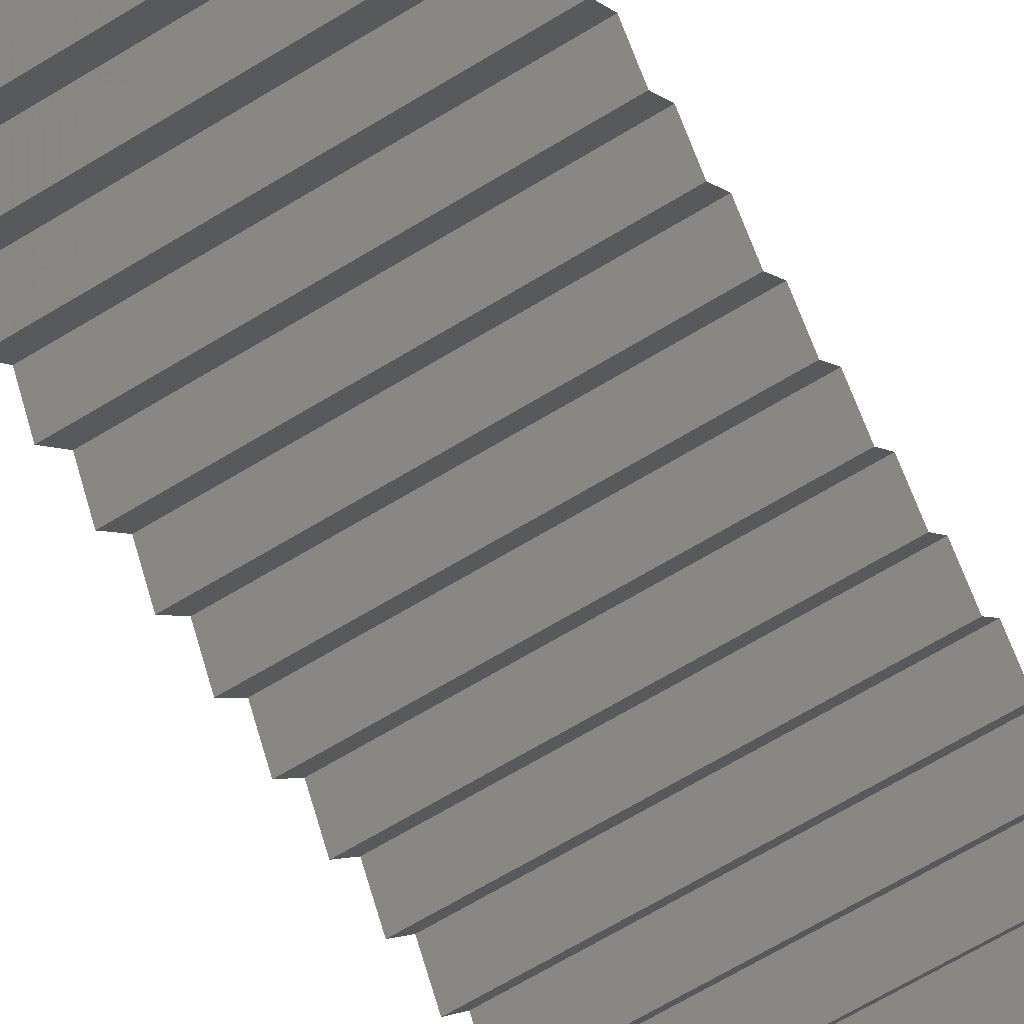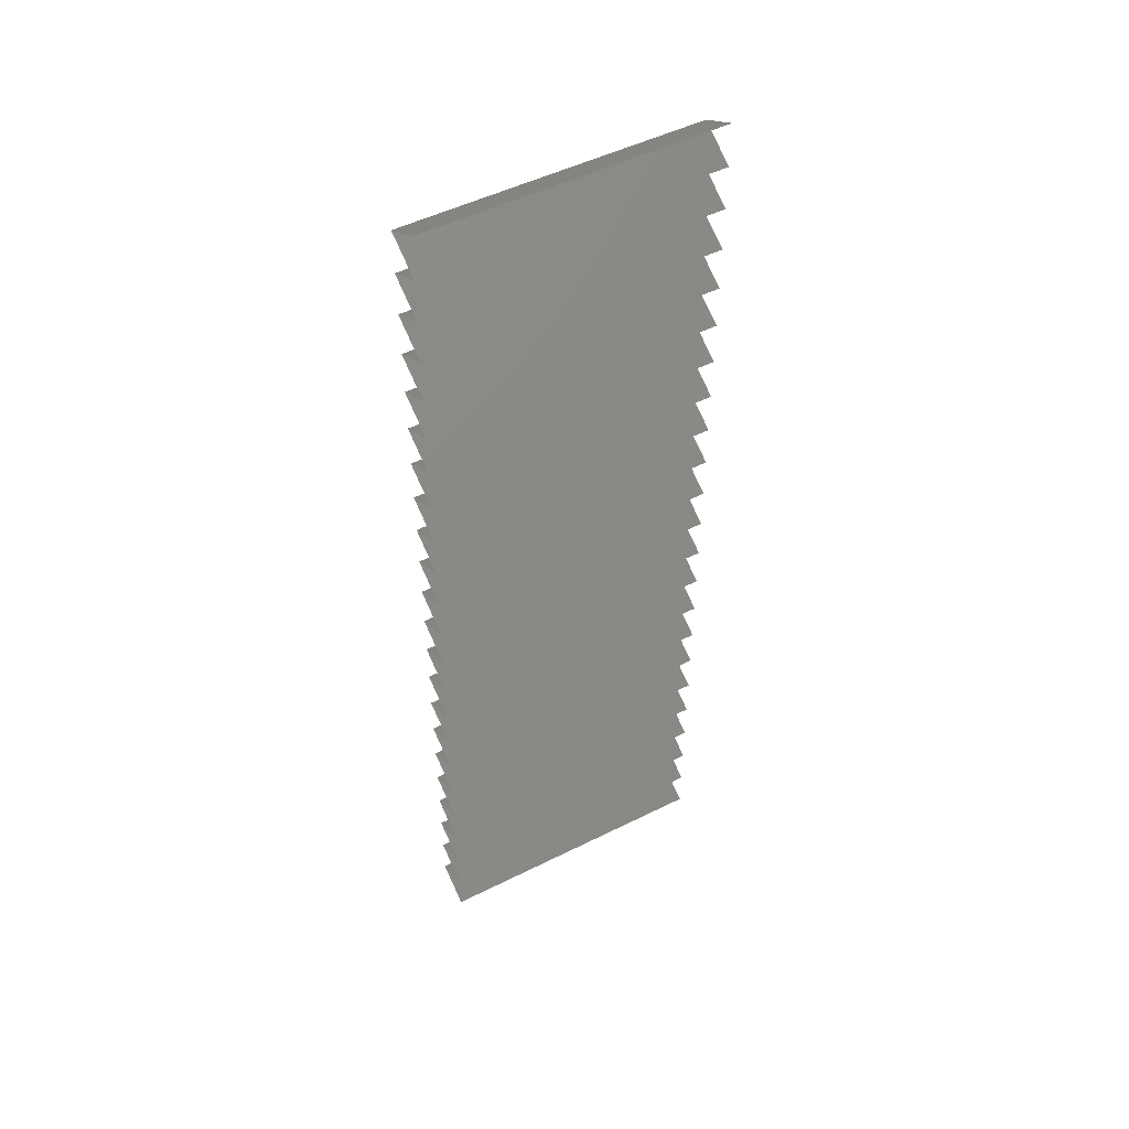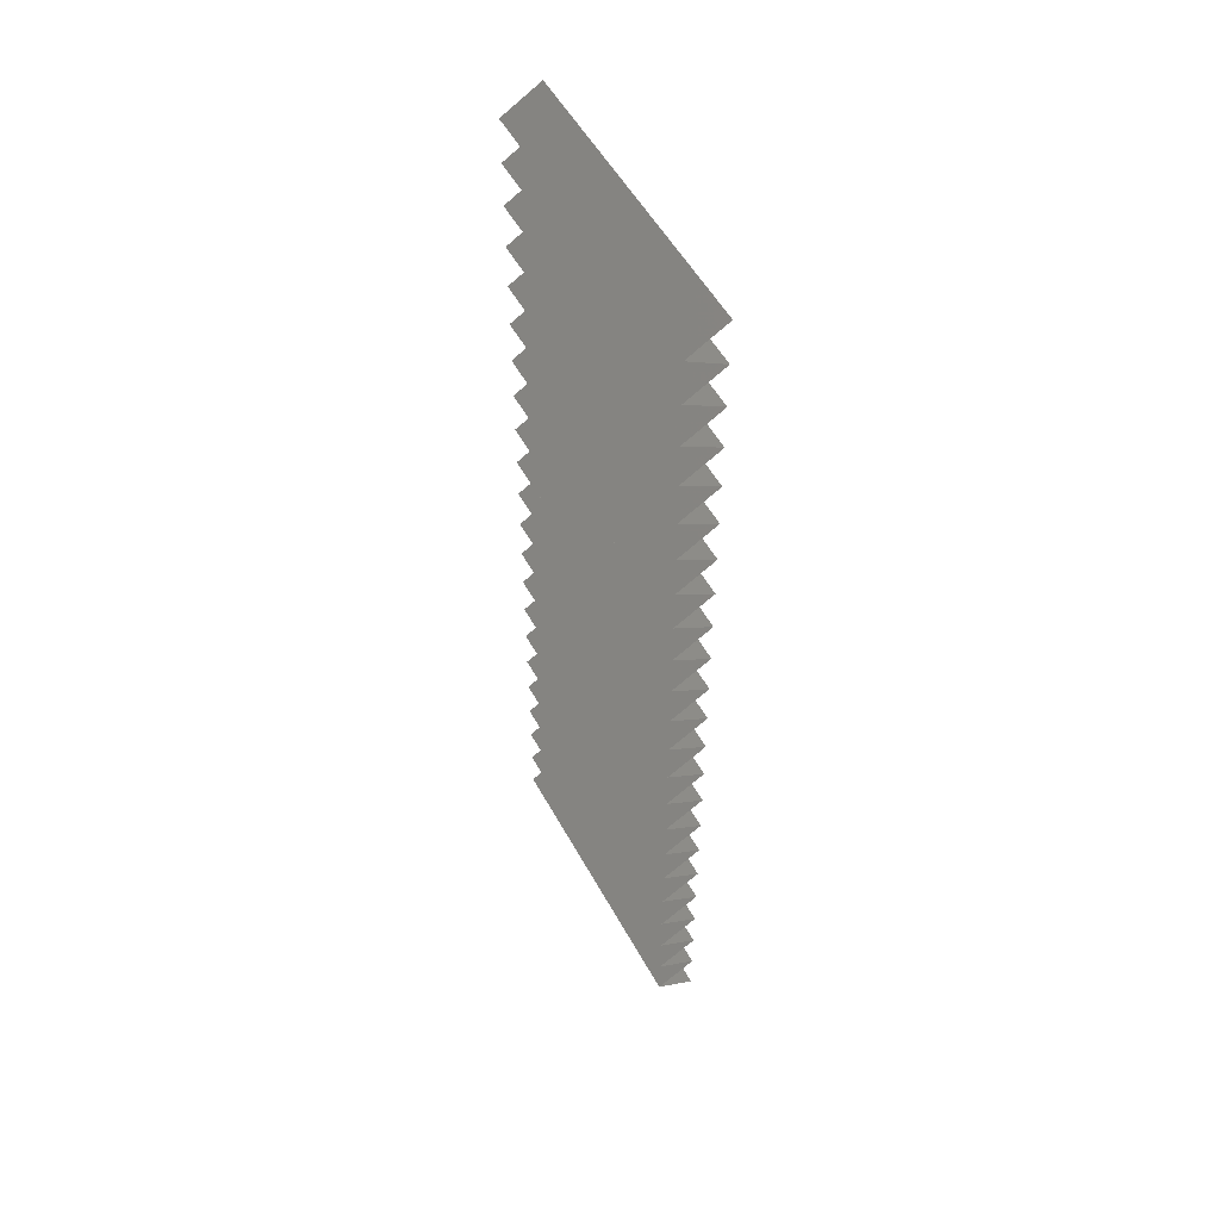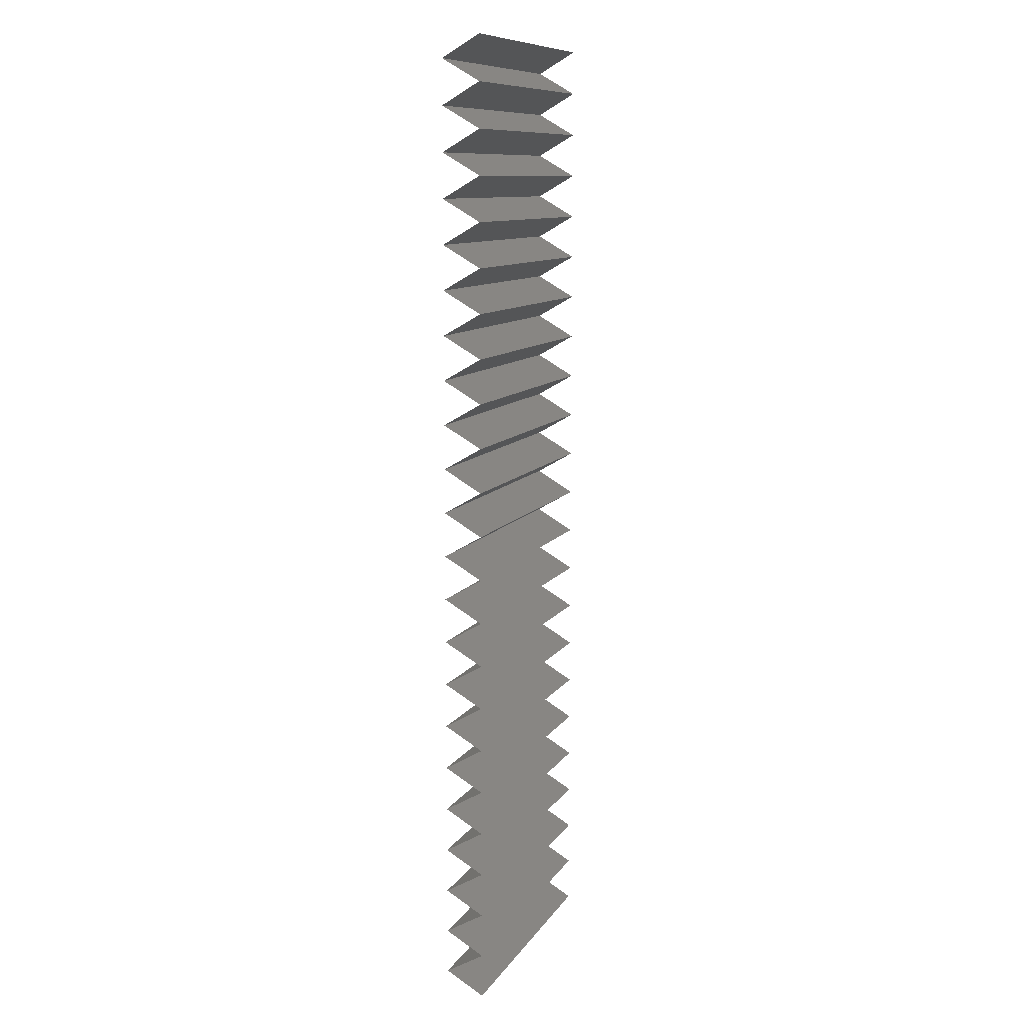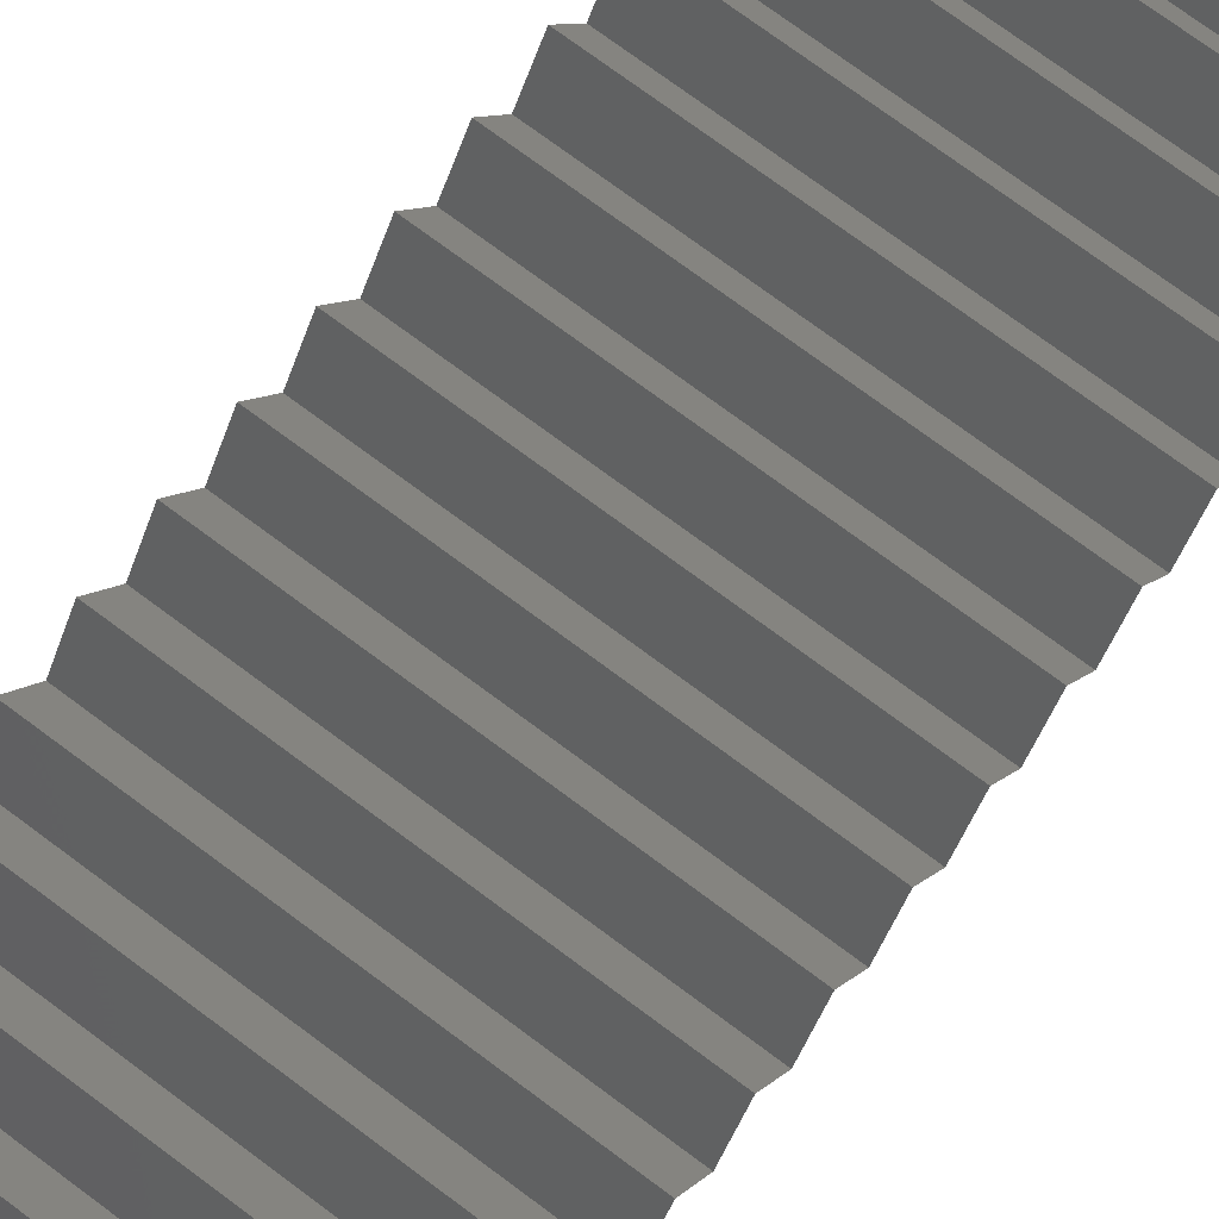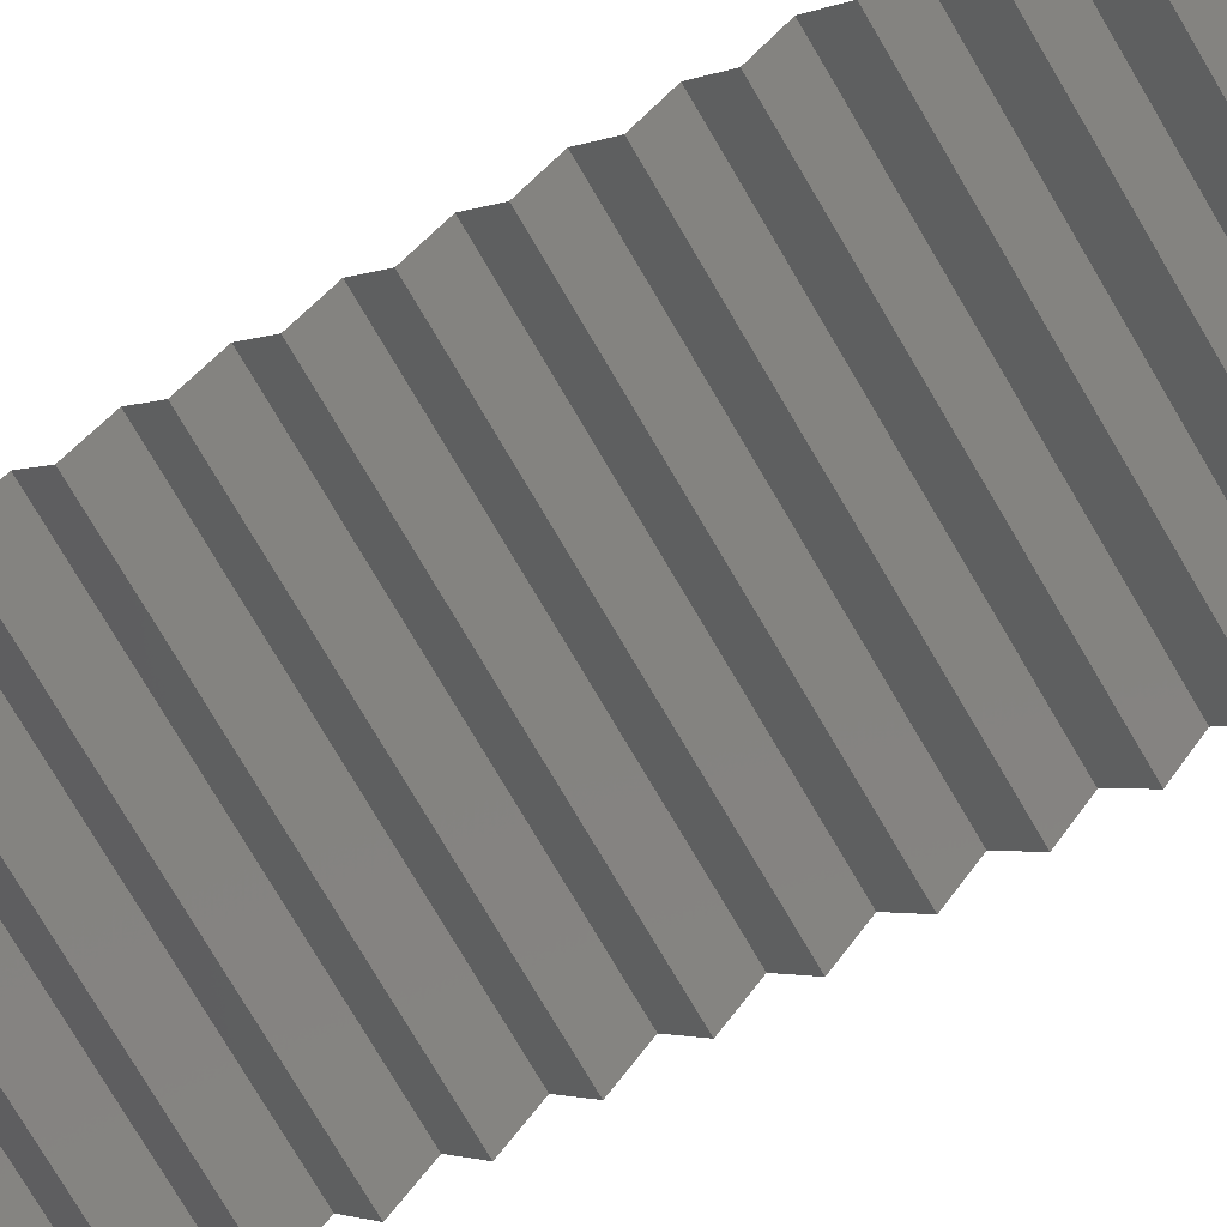
<metadata>
{"format":"stl","ext":"stl","renderer":"f3d","projection":"perspective","resolution":1024,"background":"white","views":[{"elev":-66.0,"azim":31.5,"up":"+Y"},{"elev":49.7,"azim":-28.9,"up":"+Z"},{"elev":52.9,"azim":-118.1,"up":"+Z"},{"elev":10.3,"azim":-70.0,"up":"+Z"},{"elev":71.8,"azim":-143.0,"up":"+Y"},{"elev":-75.3,"azim":-59.6,"up":"+Y"}]}
</metadata>
<code>
# stl→obj: 90 verts, 88 faces
v -1000 0 1000
v -1000 40 1023
v -700 0 1000
v -700 40 1023
v -1000 0 1046
v -700 0 1046
v -1000 40 1069
v -700 40 1069
v -1000 0 1092
v -700 0 1092
v -1000 40 1115
v -700 40 1115
v -1000 0 1139
v -700 0 1139
v -1000 40 1162
v -700 40 1162
v -1000 0 1185
v -700 0 1185
v -1000 40 1208
v -700 40 1208
v -1000 0 1231
v -700 0 1231
v -1000 40 1254
v -700 40 1254
v -1000 0 1277
v -700 0 1277
v -1000 40 1300
v -700 40 1300
v -1000 0 1323
v -700 0 1323
v -1000 40 1346
v -700 40 1346
v -1000 0 1370
v -700 0 1370
v -1000 40 1393
v -700 40 1393
v -1000 0 1416
v -700 0 1416
v -1000 40 1439
v -700 40 1439
v -1000 0 1462
v -700 0 1462
v -1000 40 1485
v -700 40 1485
v -1000 0 1508
v -700 0 1508
v -1000 40 1531
v -700 40 1531
v -1000 0 1554
v -700 0 1554
v -1000 40 1577
v -700 40 1577
v -1000 0 1600
v -700 0 1600
v -1000 40 1624
v -700 40 1624
v -1000 0 1647
v -700 0 1647
v -1000 40 1670
v -700 40 1670
v -1000 0 1693
v -700 0 1693
v -1000 40 1716
v -700 40 1716
v -1000 0 1739
v -700 0 1739
v -1000 40 1762
v -700 40 1762
v -1000 0 1785
v -700 0 1785
v -1000 40 1808
v -700 40 1808
v -1000 0 1831
v -700 0 1831
v -1000 40 1854
v -700 40 1854
v -1000 0 1878
v -700 0 1878
v -1000 40 1901
v -700 40 1901
v -1000 0 1924
v -700 0 1924
v -1000 40 1947
v -700 40 1947
v -1000 0 1970
v -700 0 1970
v -1000 40 1993
v -700 40 1993
v -1000 0 2016
v -700 0 2016
f 1 2 3
f 4 2 3
f 2 5 4
f 6 5 4
f 5 7 6
f 8 7 6
f 7 9 8
f 10 9 8
f 9 11 10
f 12 11 10
f 11 13 12
f 14 13 12
f 13 15 14
f 16 15 14
f 15 17 16
f 18 17 16
f 17 19 18
f 20 19 18
f 19 21 20
f 22 21 20
f 21 23 22
f 24 23 22
f 23 25 24
f 26 25 24
f 25 27 26
f 28 27 26
f 27 29 28
f 30 29 28
f 29 31 30
f 32 31 30
f 31 33 32
f 34 33 32
f 33 35 34
f 36 35 34
f 35 37 36
f 38 37 36
f 37 39 38
f 40 39 38
f 39 41 40
f 42 41 40
f 41 43 42
f 44 43 42
f 43 45 44
f 46 45 44
f 45 47 46
f 48 47 46
f 47 49 48
f 50 49 48
f 49 51 50
f 52 51 50
f 51 53 52
f 54 53 52
f 53 55 54
f 56 55 54
f 55 57 56
f 58 57 56
f 57 59 58
f 60 59 58
f 59 61 60
f 62 61 60
f 61 63 62
f 64 63 62
f 63 65 64
f 66 65 64
f 65 67 66
f 68 67 66
f 67 69 68
f 70 69 68
f 69 71 70
f 72 71 70
f 71 73 72
f 74 73 72
f 73 75 74
f 76 75 74
f 75 77 76
f 78 77 76
f 77 79 78
f 80 79 78
f 79 81 80
f 82 81 80
f 81 83 82
f 84 83 82
f 83 85 84
f 86 85 84
f 85 87 86
f 88 87 86
f 87 89 88
f 90 89 88

</code>
